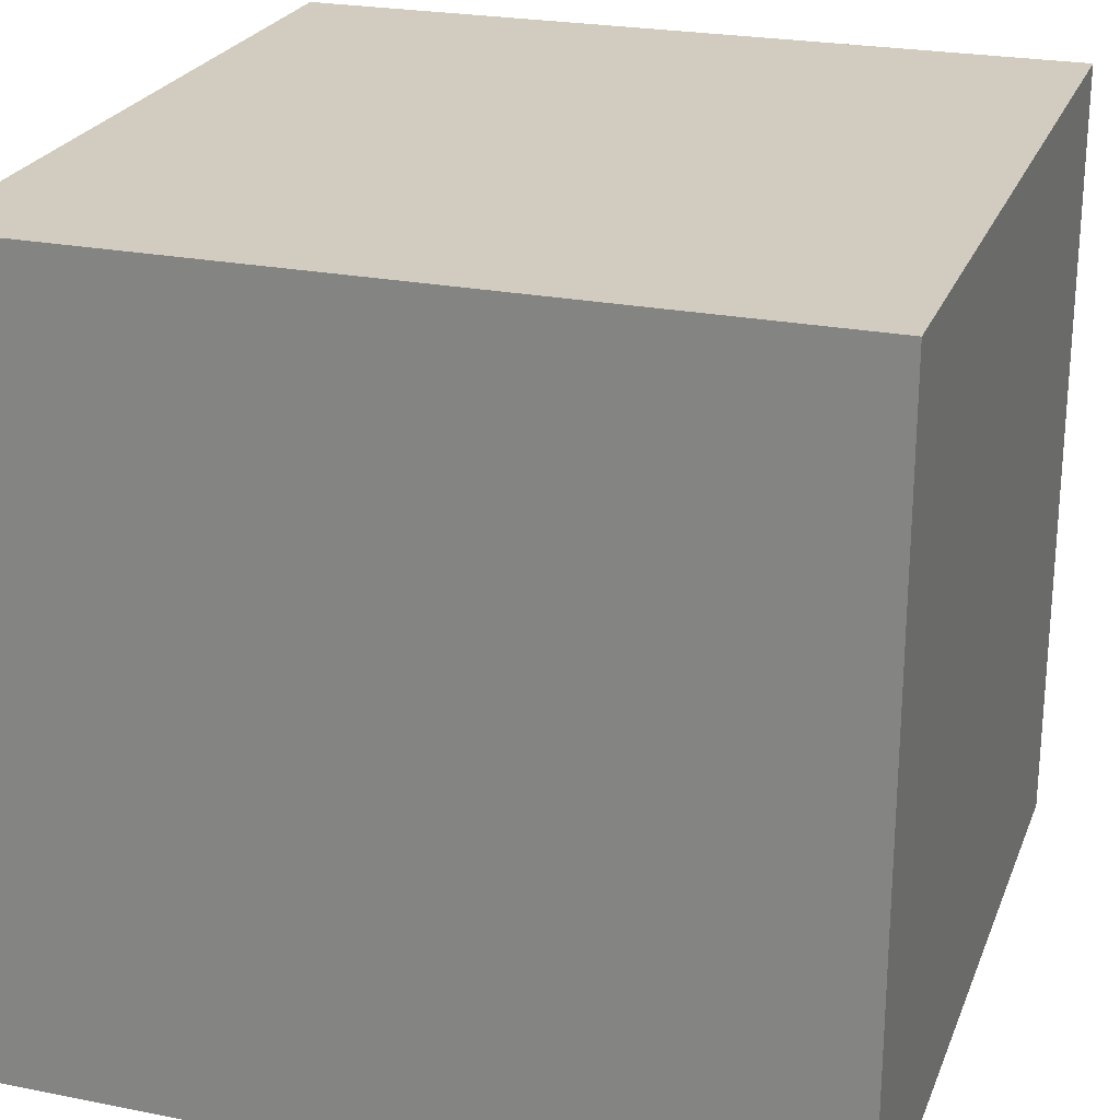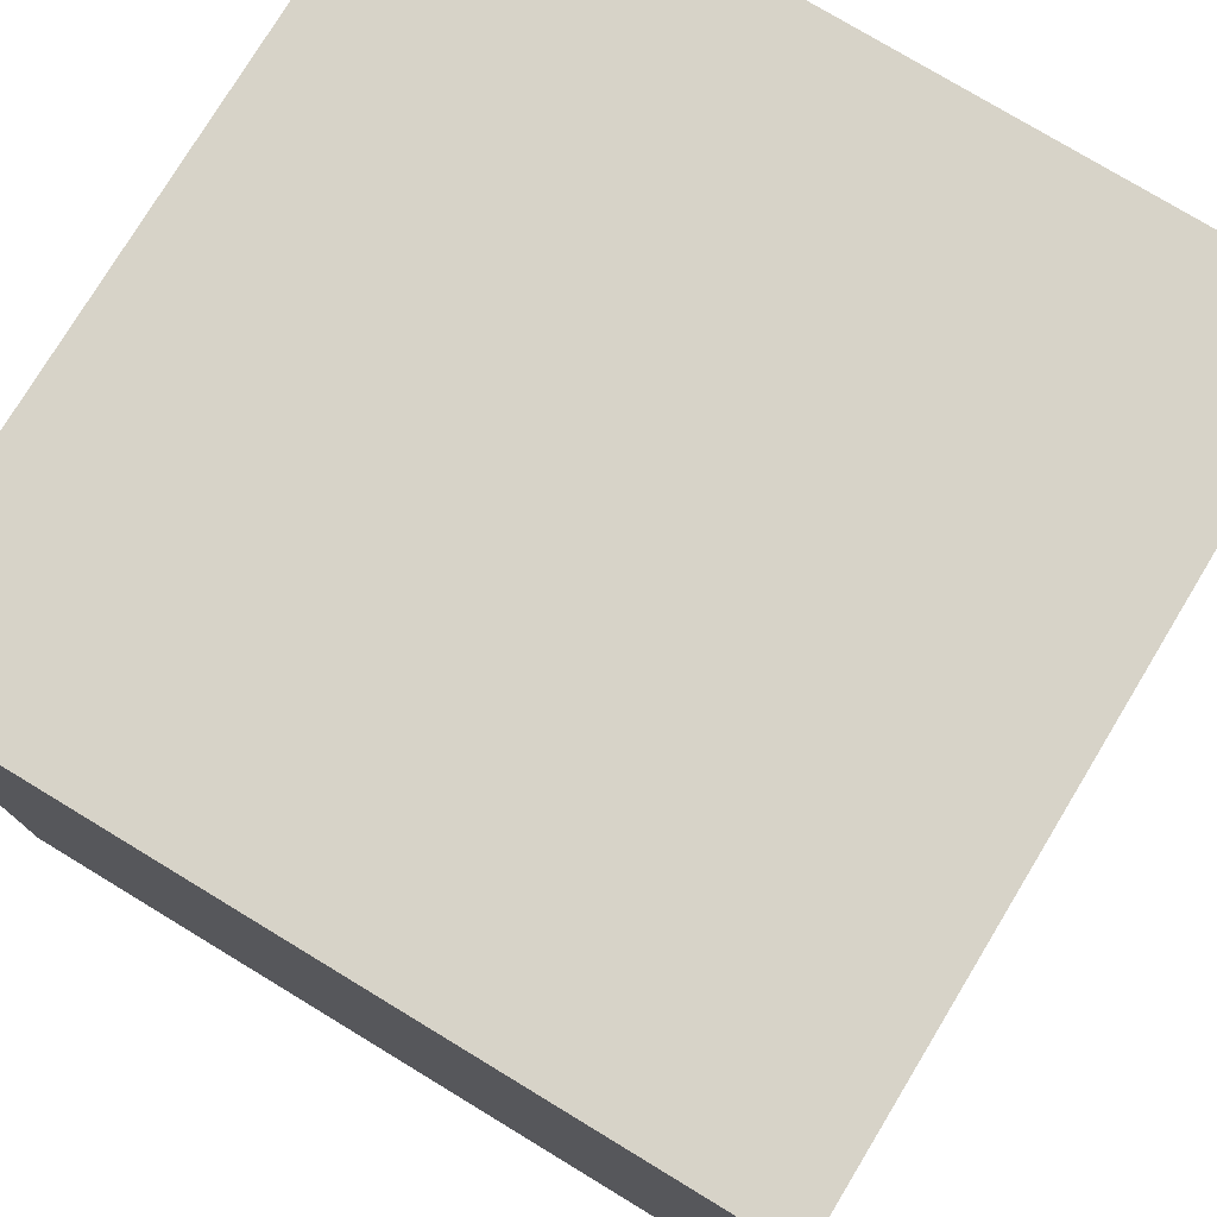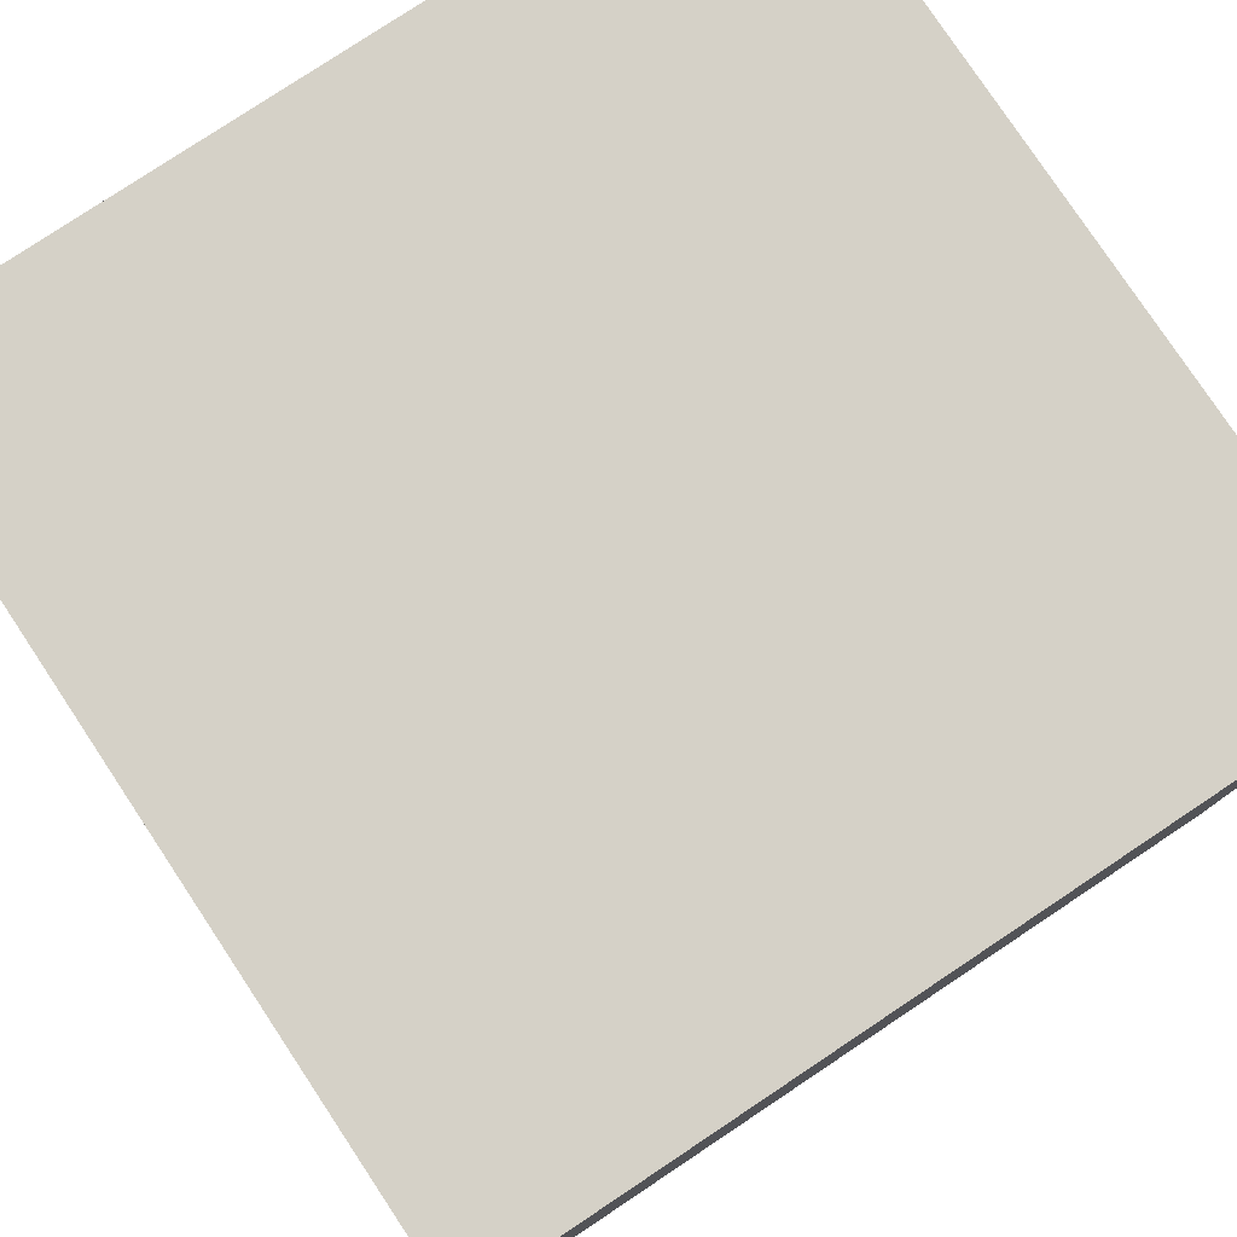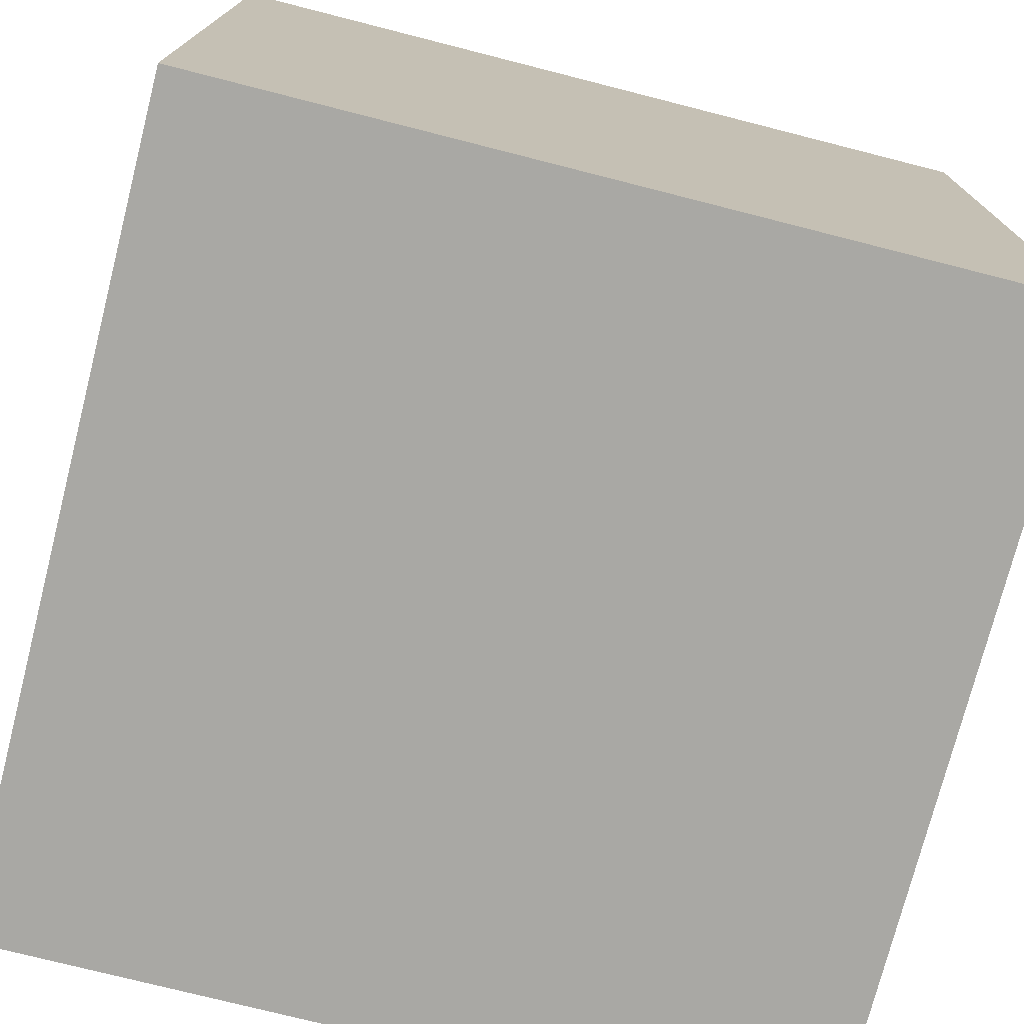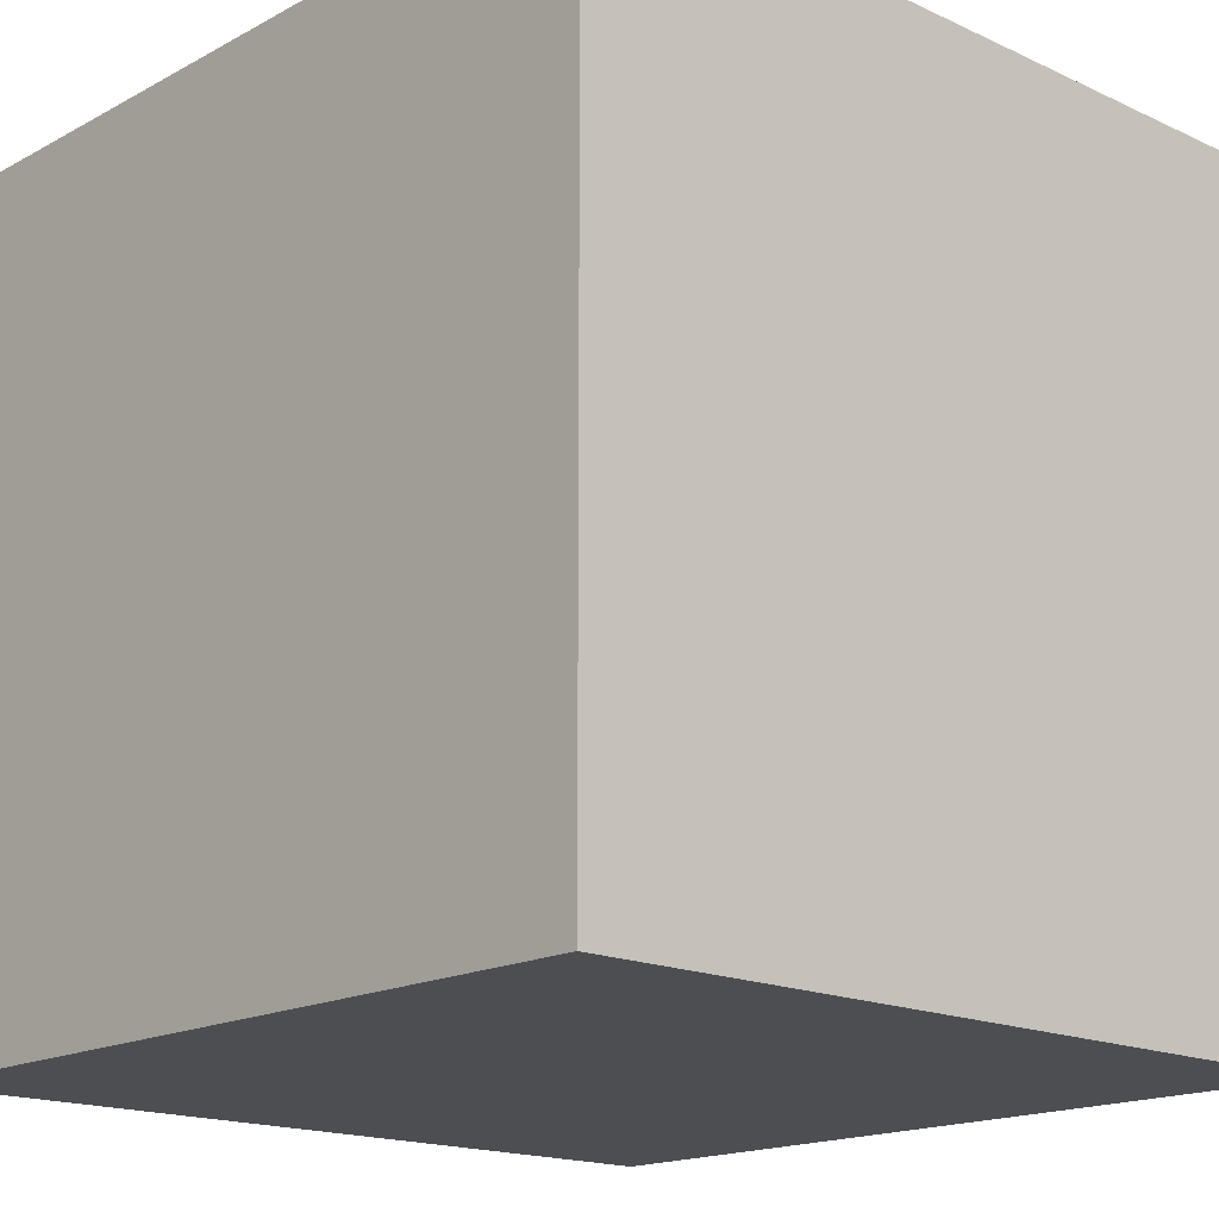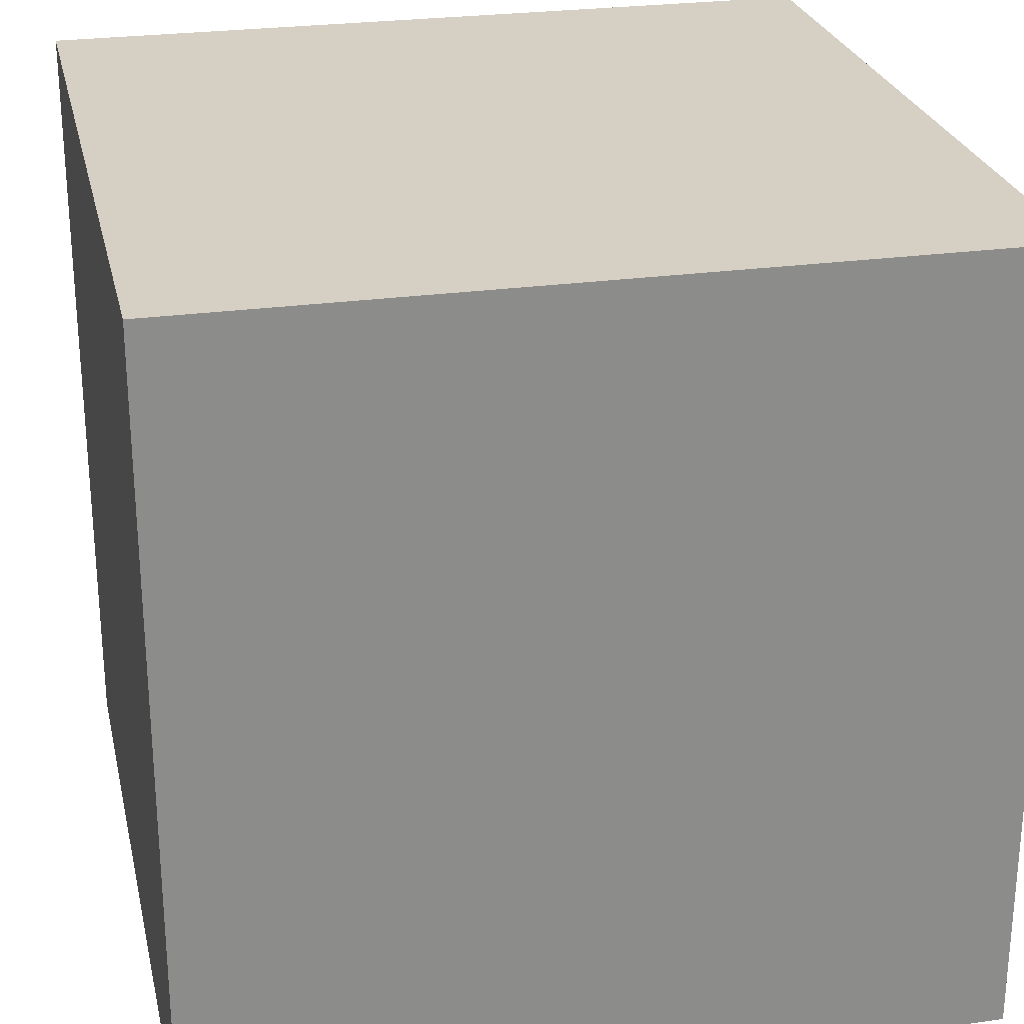
<metadata>
{"format":"obj","ext":"obj","renderer":"f3d","projection":"perspective","resolution":1024,"background":"white","views":[{"elev":24.2,"azim":18.1,"up":"+Z"},{"elev":77.1,"azim":-148.8,"up":"+Z"},{"elev":79.1,"azim":146.4,"up":"+Z"},{"elev":-75.0,"azim":75.7,"up":"+Z"},{"elev":-16.9,"azim":-132.9,"up":"+Z"},{"elev":26.0,"azim":-102.5,"up":"+Y"}]}
</metadata>
<code>
o
v -0.5 0 0.5
v -0.5 0 -0.5
v -0.5 0.6 0.3
v -0.5 0.6 0.1
v -0.5 0.6 -0.3
v -0.5 0.6 -0.4
v -0.5 0.7 0.5
v -0.5 0.7 0.4
v -0.5 0.7 0
v -0.5 0.7 -0.1
v -0.5 0.7 -0.2
v -0.5 0.7 -0.3
v -0.5 0.8 0.4
v -0.5 0.8 0.3
v -0.5 0.8 0.1
v -0.5 0.8 0
v -0.5 0.8 -0.1
v -0.5 0.8 -0.2
v -0.5 0.8 -0.4
v -0.5 0.8 -0.5
v -0.5 1 0.5
v -0.5 1 -0.5
v 0.5 0 0.5
v 0.5 0 -0.5
v 0.5 0.6 0.4
v 0.5 0.6 0.3
v 0.5 0.6 -0.1
v 0.5 0.6 -0.2
v 0.5 0.7 0.2
v 0.5 0.7 0
v 0.5 0.7 -0.4
v 0.5 0.7 -0.5
v 0.5 0.8 0.5
v 0.5 0.8 0.4
v 0.5 0.8 0.3
v 0.5 0.8 0.2
v 0.5 0.8 0
v 0.5 0.8 -0.1
v 0.5 0.8 -0.2
v 0.5 0.8 -0.4
v 0.5 1 0.5
v 0.5 1 -0.5
v -0.5 0 0.5
v -0.5 0.7 0.5
v -0.5 1 0.5
v -0.4 0.6 0.5
v -0.4 0.7 0.5
v -0.3 0.6 0.5
v -0.3 0.8 0.5
v -0.2 0.6 0.5
v -0.2 0.8 0.5
v -0.1 0.6 0.5
v -0.1 0.8 0.5
v 0.1 0.7 0.5
v 0.1 0.8 0.5
v 0.2 0.6 0.5
v 0.2 0.7 0.5
v 0.4 0.6 0.5
v 0.4 0.8 0.5
v 0.5 0 0.5
v 0.5 0.8 0.5
v 0.5 1 0.5
v -0.5 0 -0.5
v -0.5 0.8 -0.5
v -0.5 1 -0.5
v -0.4 0.6 -0.5
v -0.4 0.8 -0.5
v -0.3 0.6 -0.5
v -0.3 0.8 -0.5
v -0.1 0.6 -0.5
v -0.1 0.8 -0.5
v 0 0.6 -0.5
v 0 0.8 -0.5
v 0.2 0.6 -0.5
v 0.2 0.8 -0.5
v 0.3 0.6 -0.5
v 0.3 0.7 -0.5
v 0.5 0 -0.5
v 0.5 0.7 -0.5
v 0.5 1 -0.5
v -0.5 0 0.5
v 0.5 0 0.5
v -0.5 0 -0.5
v 0.5 0 -0.5
v -0.5 1 0.5
v 0.5 1 0.5
v -0.3 1 0.4
v -0.1 1 0.4
v -0.3 1 0.2
v -0.1 1 0.2
v 0 1 0.2
v 0.2 1 0.2
v 0 1 0.1
v 0.1 1 0.1
v 0.2 1 0.1
v 0.4 1 0.1
v -0.3 1 0
v -0.2 1 0
v 0.1 1 0
v 0.2 1 0
v -0.4 1 -0.1
v -0.3 1 -0.1
v -0.2 1 -0.1
v 0 1 -0.1
v 0.1 1 -0.1
v 0.2 1 -0.1
v 0.3 1 -0.1
v 0.4 1 -0.1
v -0.4 1 -0.3
v -0.2 1 -0.3
v 0 1 -0.3
v 0.3 1 -0.3
v -0.5 1 -0.5
v 0.5 1 -0.5
f 3 2 1
f 4 2 3
f 5 2 4
f 6 2 5
f 7 3 1
f 8 3 7
f 9 5 4
f 10 5 9
f 11 5 10
f 12 6 5
f 12 5 11
f 13 3 8
f 13 8 7
f 14 4 3
f 14 3 13
f 15 9 4
f 15 4 14
f 16 10 9
f 16 9 15
f 17 11 10
f 17 10 16
f 18 12 11
f 18 11 17
f 19 2 6
f 19 12 18
f 19 6 12
f 20 2 19
f 21 18 17
f 21 13 7
f 21 20 19
f 21 19 18
f 21 14 13
f 21 17 16
f 21 15 14
f 21 16 15
f 22 20 21
f 23 24 25
f 25 24 26
f 26 24 27
f 27 24 28
f 26 27 29
f 29 27 30
f 28 24 31
f 31 24 32
f 23 25 33
f 25 26 34
f 33 25 34
f 26 29 35
f 34 26 35
f 29 30 36
f 35 29 36
f 30 27 37
f 36 30 37
f 27 28 38
f 37 27 38
f 28 31 39
f 38 28 39
f 31 32 40
f 39 31 40
f 35 36 41
f 36 37 41
f 39 40 41
f 38 39 41
f 37 38 41
f 34 35 41
f 33 34 41
f 40 32 42
f 41 40 42
f 46 44 43
f 47 45 44
f 47 44 46
f 48 46 43
f 48 47 46
f 49 45 47
f 49 47 48
f 50 48 43
f 50 49 48
f 51 45 49
f 51 49 50
f 52 50 43
f 52 51 50
f 53 45 51
f 53 51 52
f 54 53 52
f 55 45 53
f 55 53 54
f 56 52 43
f 56 54 52
f 57 55 54
f 57 54 56
f 58 56 43
f 58 57 56
f 59 45 55
f 59 57 58
f 59 55 57
f 60 58 43
f 60 59 58
f 61 45 59
f 61 59 60
f 62 45 61
f 63 64 66
f 64 65 67
f 66 64 67
f 63 66 68
f 66 67 68
f 67 65 69
f 68 67 69
f 63 68 70
f 68 69 70
f 69 65 71
f 70 69 71
f 63 70 72
f 70 71 72
f 71 65 73
f 72 71 73
f 63 72 74
f 72 73 74
f 73 65 75
f 74 73 75
f 63 74 76
f 74 75 76
f 76 75 77
f 63 76 78
f 76 77 78
f 77 75 79
f 78 77 79
f 75 65 80
f 79 75 80
f 83 82 81
f 84 82 83
f 85 86 87
f 87 86 88
f 85 87 89
f 87 88 89
f 88 86 90
f 89 88 90
f 90 86 91
f 91 86 92
f 89 90 93
f 90 91 93
f 91 92 93
f 93 92 94
f 92 86 95
f 94 92 95
f 95 86 96
f 85 89 97
f 93 94 97
f 89 93 97
f 97 94 98
f 95 96 99
f 98 94 99
f 94 95 99
f 99 96 100
f 85 97 101
f 97 98 102
f 101 97 102
f 98 99 103
f 102 98 103
f 103 99 104
f 99 100 105
f 104 99 105
f 100 96 106
f 105 100 106
f 106 96 107
f 96 86 108
f 107 96 108
f 85 101 109
f 101 102 109
f 102 103 109
f 103 104 110
f 109 103 110
f 106 107 111
f 110 104 111
f 104 105 111
f 105 106 111
f 107 108 112
f 111 107 112
f 109 110 113
f 85 109 113
f 111 112 113
f 110 111 113
f 112 108 114
f 113 112 114
f 108 86 114

</code>
